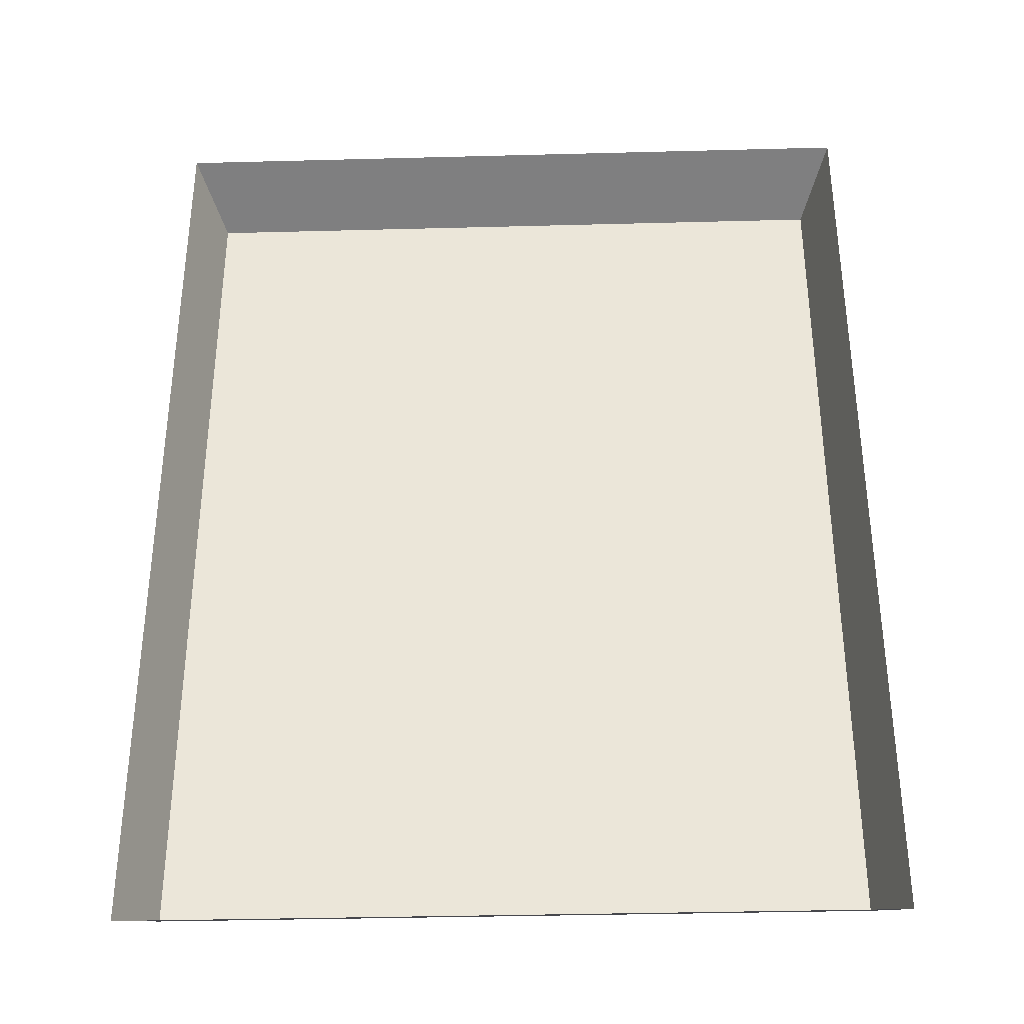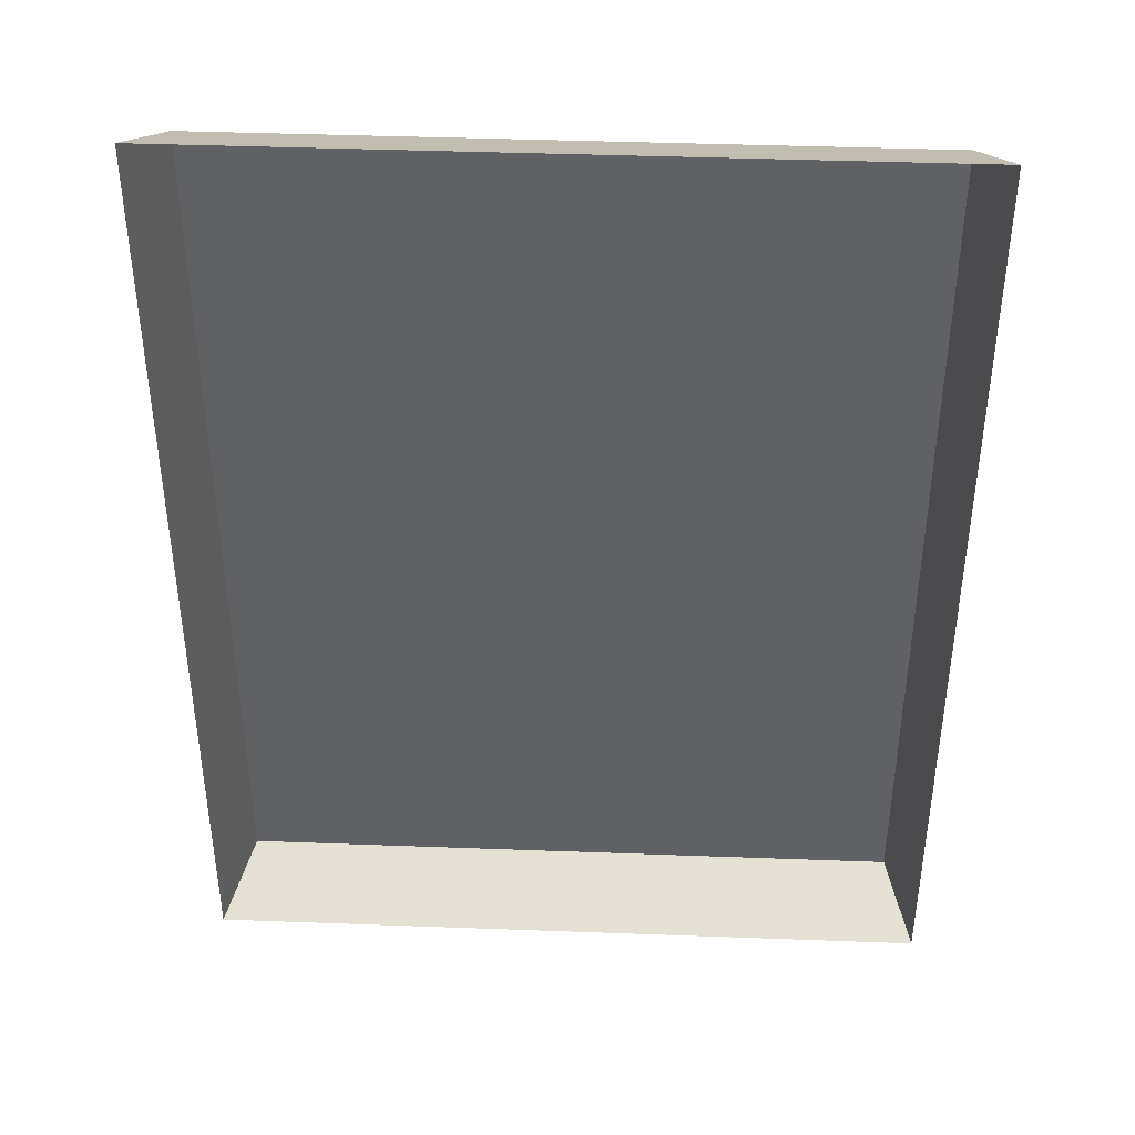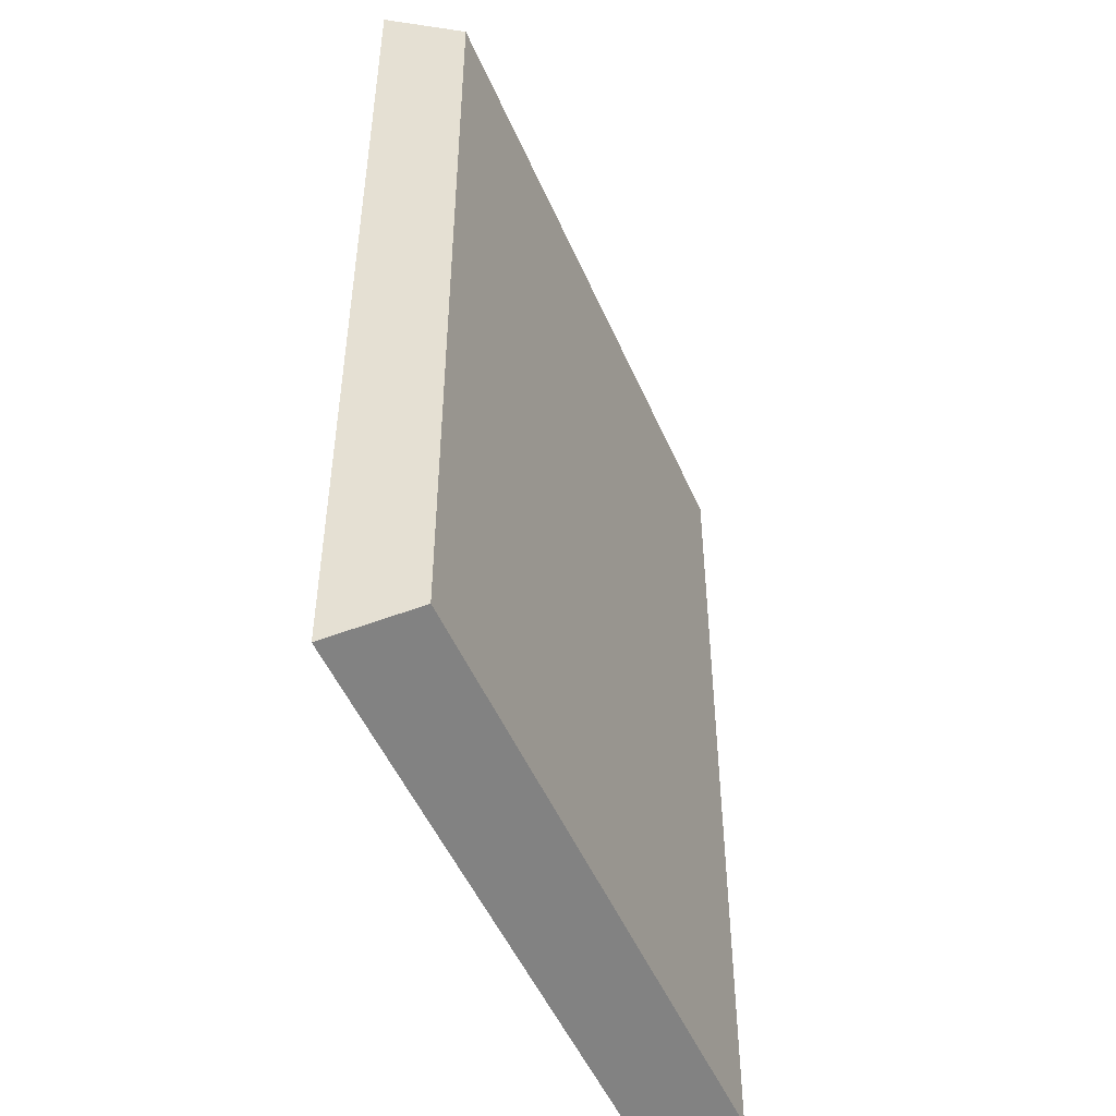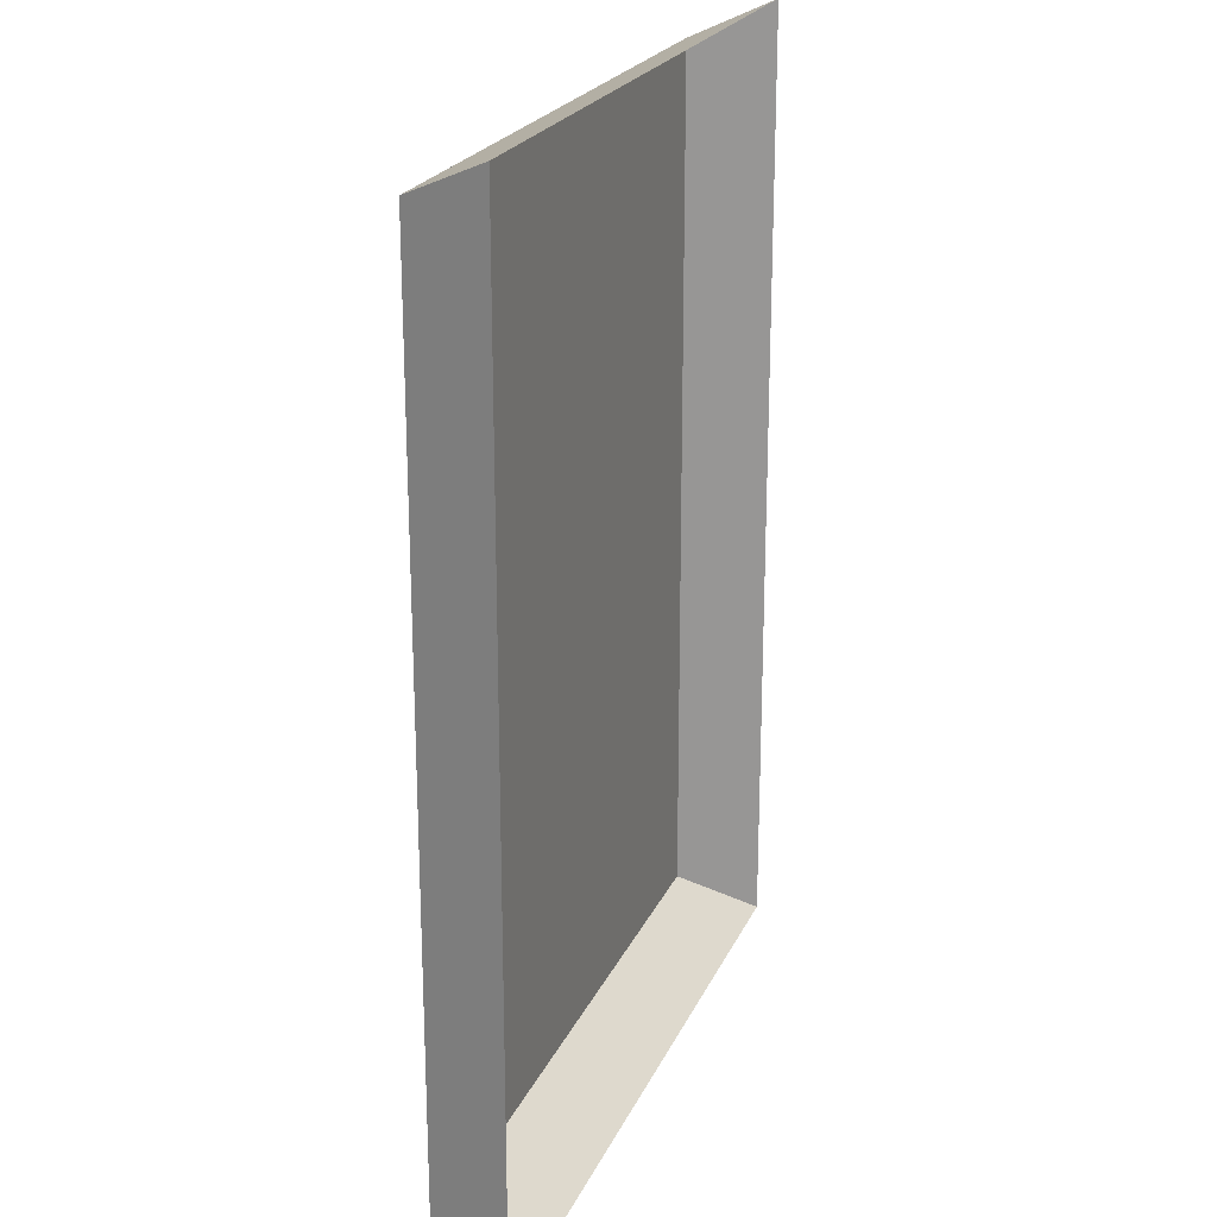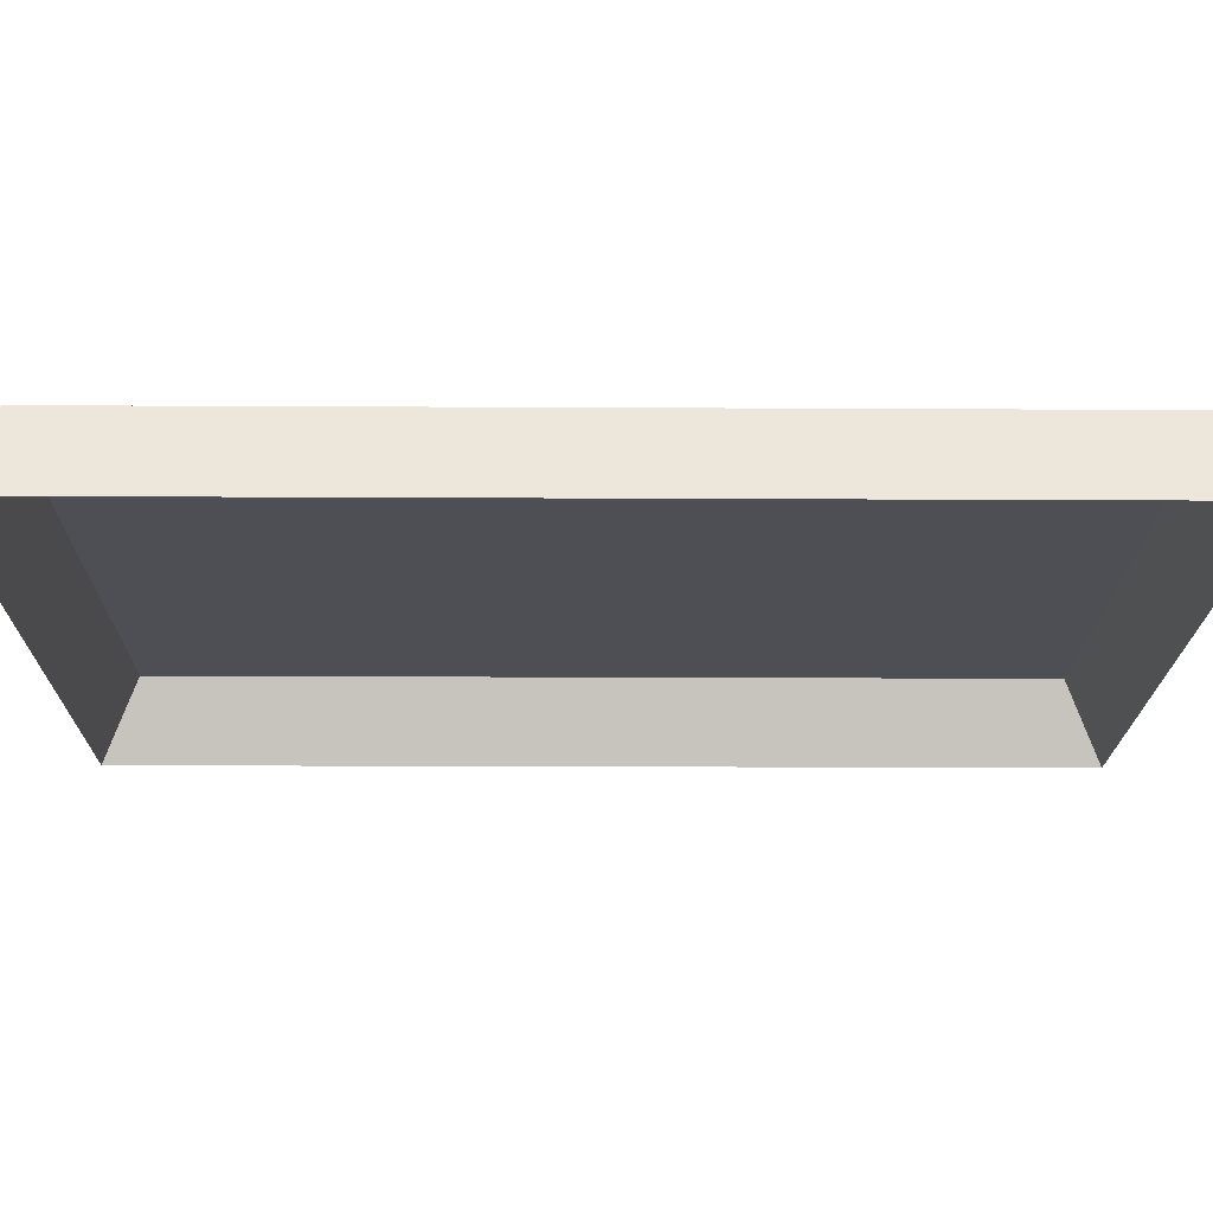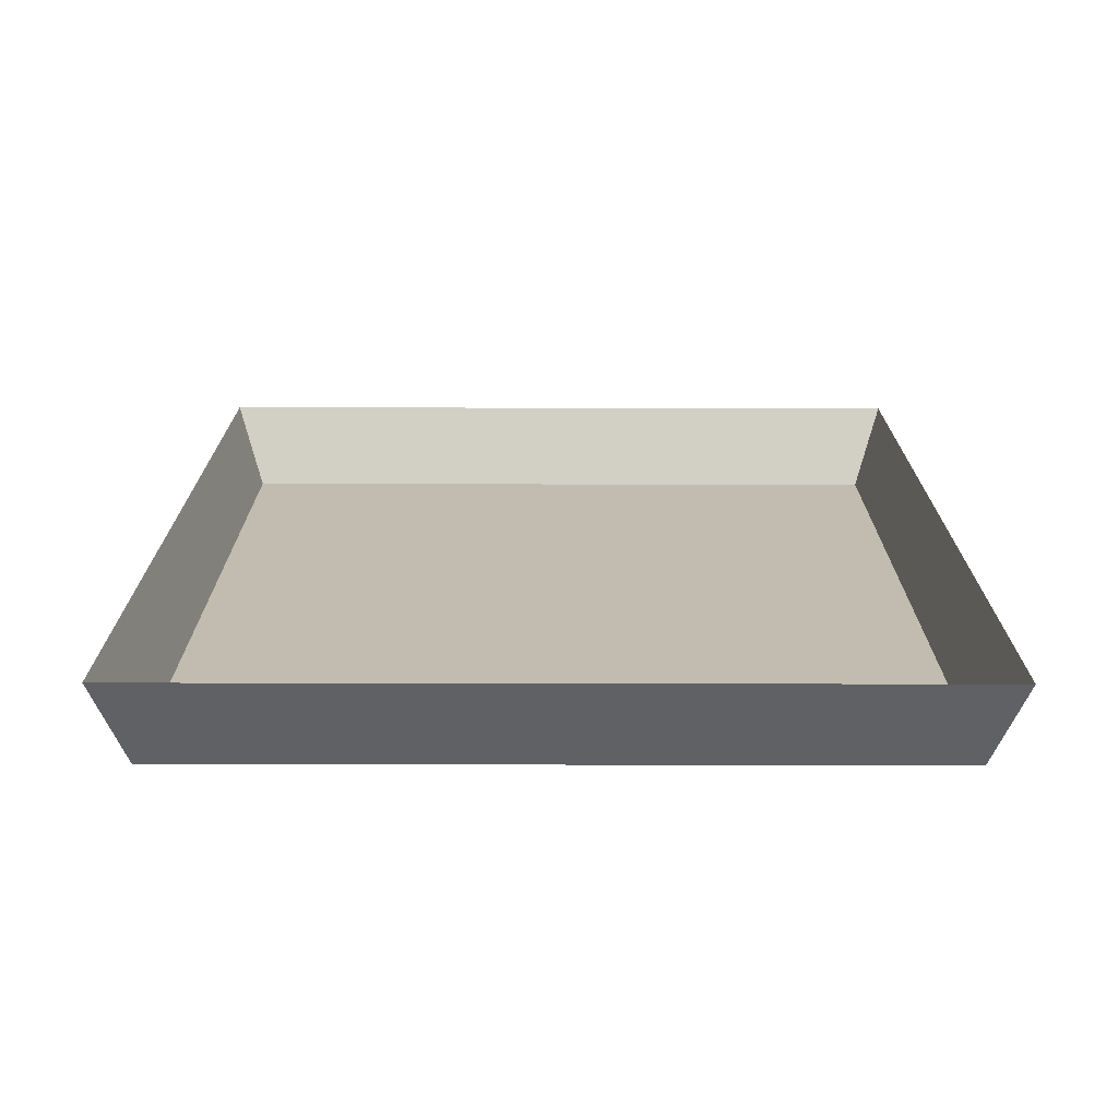
<metadata>
{"format":"obj","ext":"obj","renderer":"f3d","projection":"perspective","resolution":1024,"background":"white","views":[{"elev":-35.4,"azim":-178.0,"up":"+Y"},{"elev":41.2,"azim":-177.4,"up":"+Y"},{"elev":-50.0,"azim":-67.2,"up":"+Y"},{"elev":22.1,"azim":109.2,"up":"+Y"},{"elev":-18.3,"azim":89.4,"up":"+Z"},{"elev":-73.7,"azim":179.9,"up":"+Y"}]}
</metadata>
<code>
v  -1.401 -1.832 -0.0651
v  1.401 -1.832 -0.0651
v  1.401 1.832 -0.0651
v  -1.401 1.832 -0.0651
v  1.517 1.984 -0.4
v  -1.517 1.984 -0.4
v  -1.517 -1.984 -0.4
v  1.517 -1.984 -0.4
g polySurface86
f 1 2 3 4
f 4 3 5 6
f 7 8 2 1
f 2 8 5 3
f 7 1 4 6

</code>
